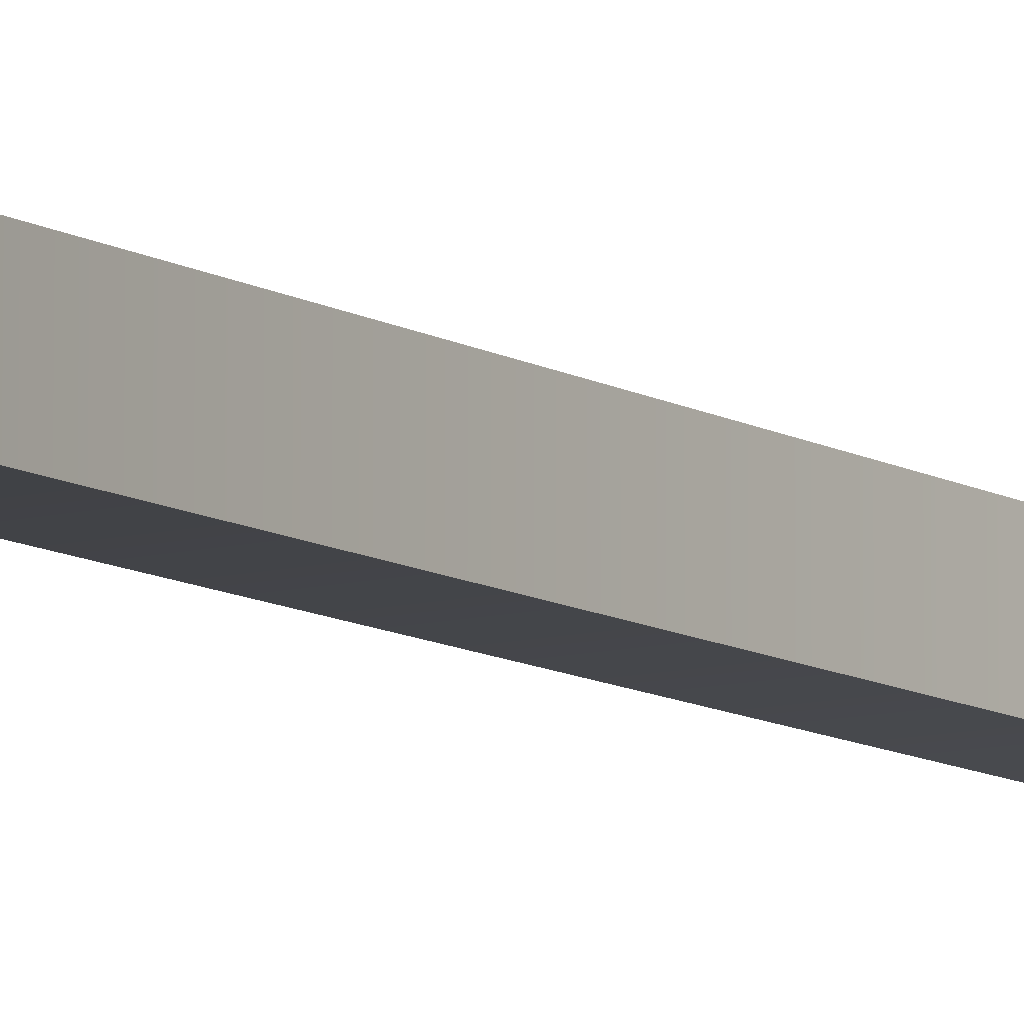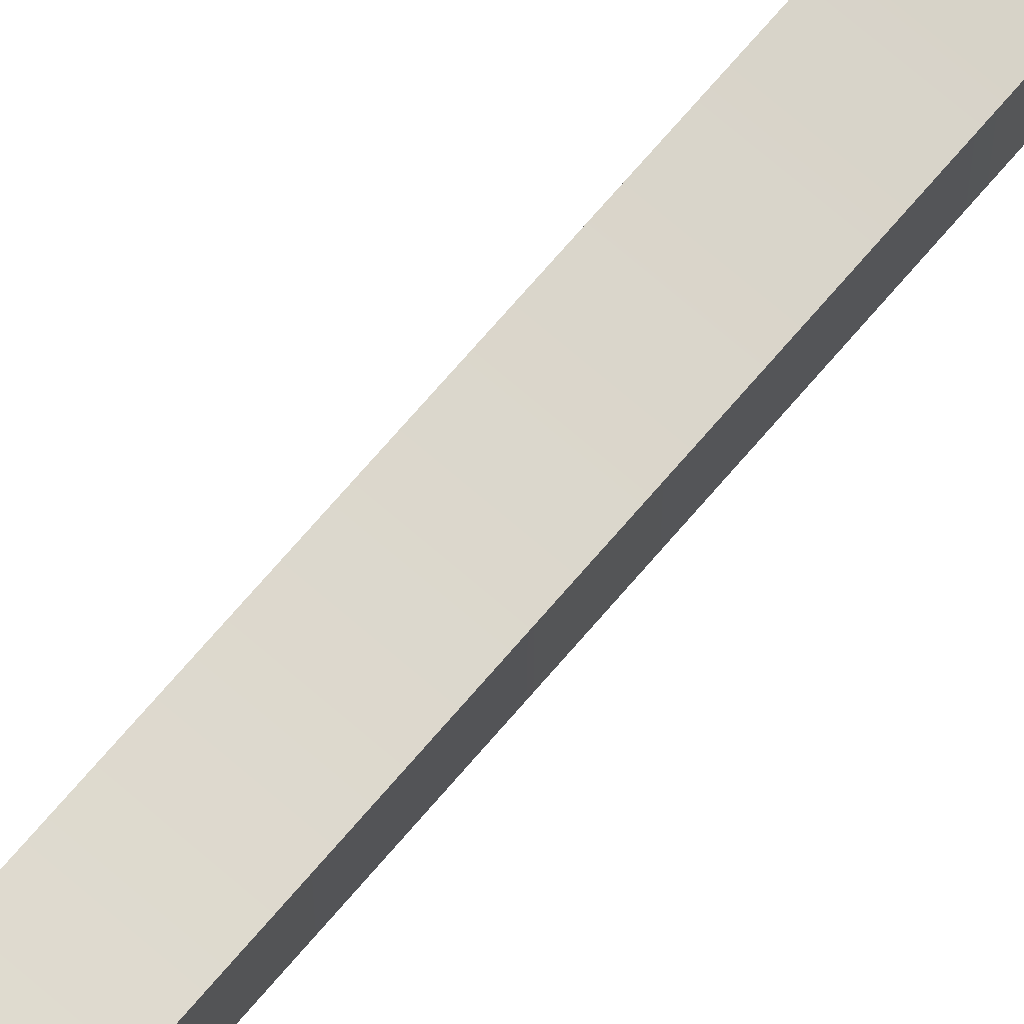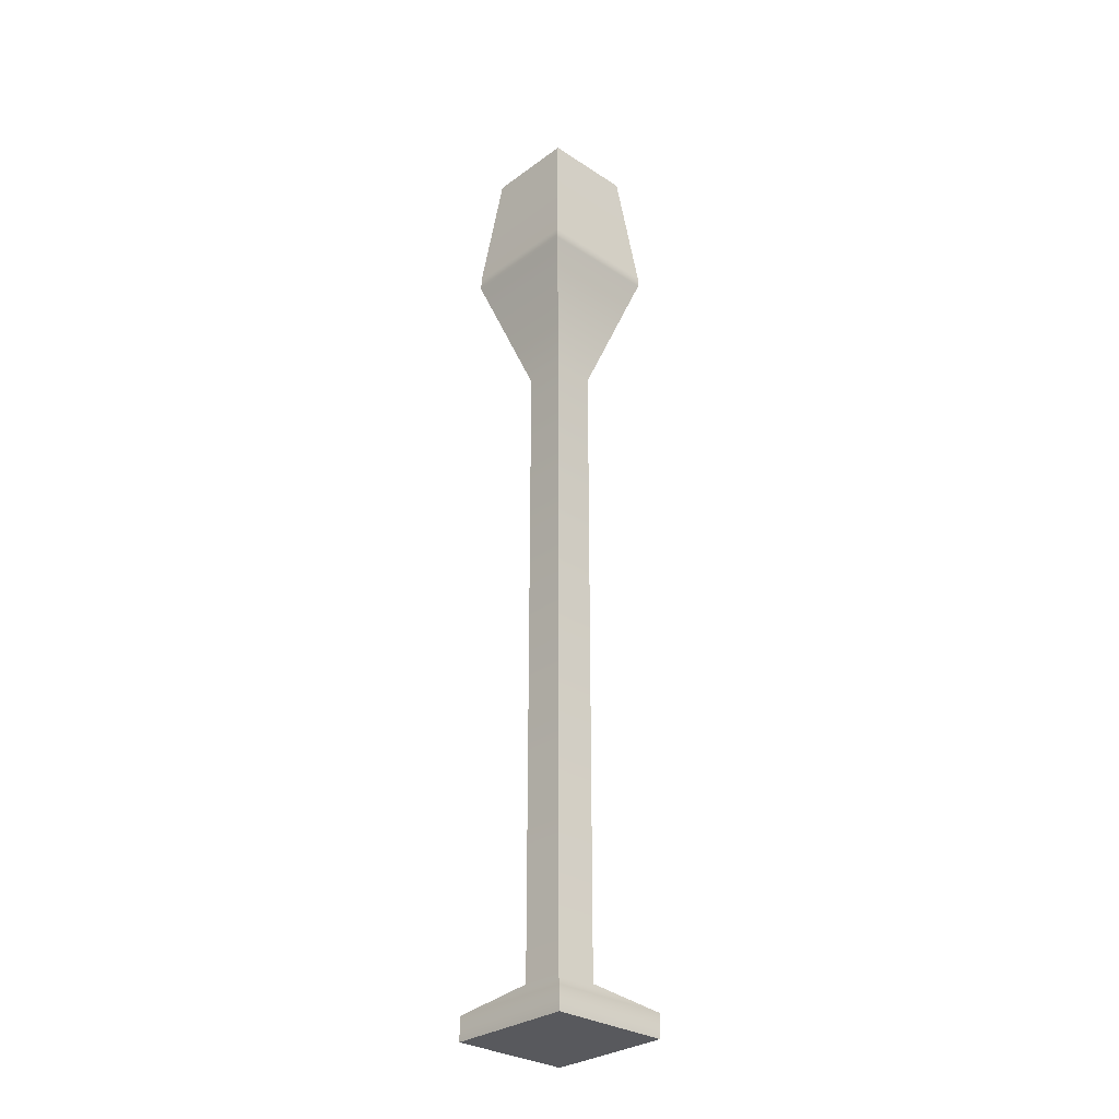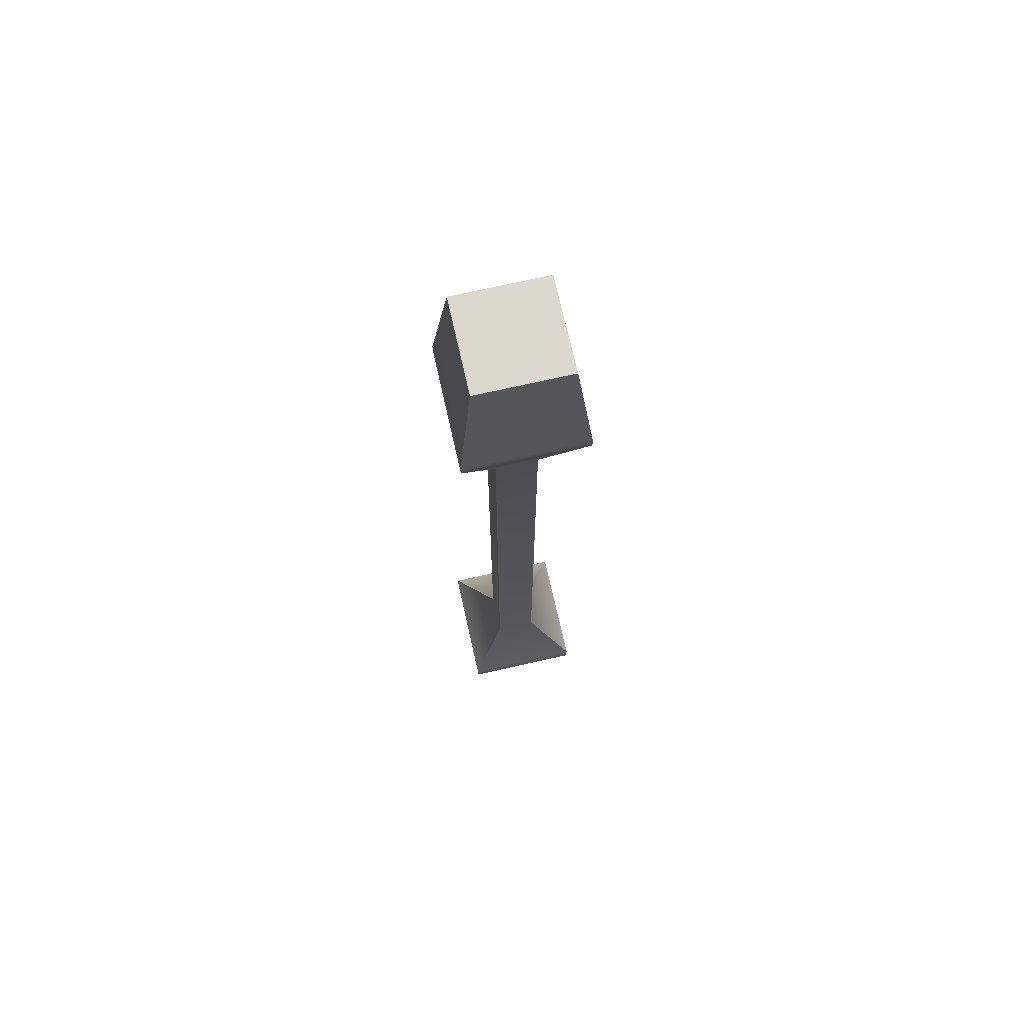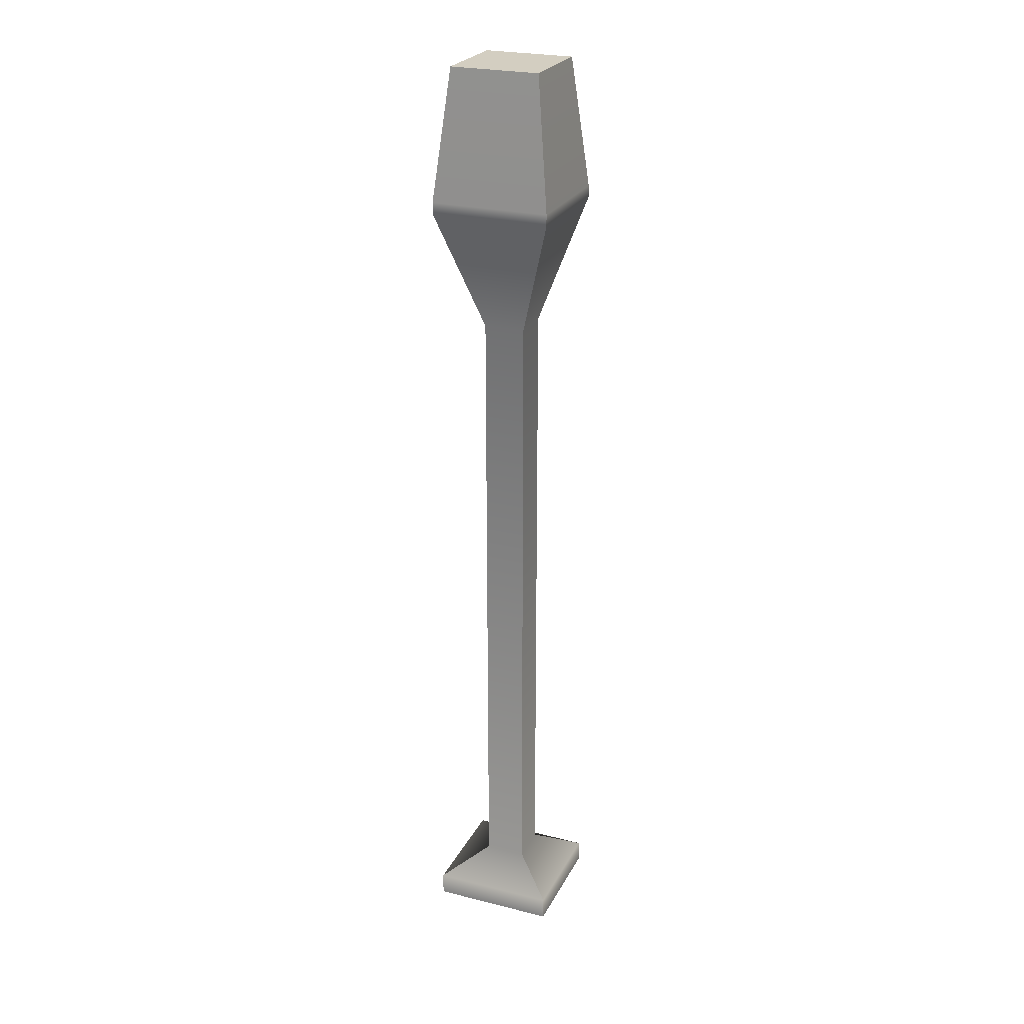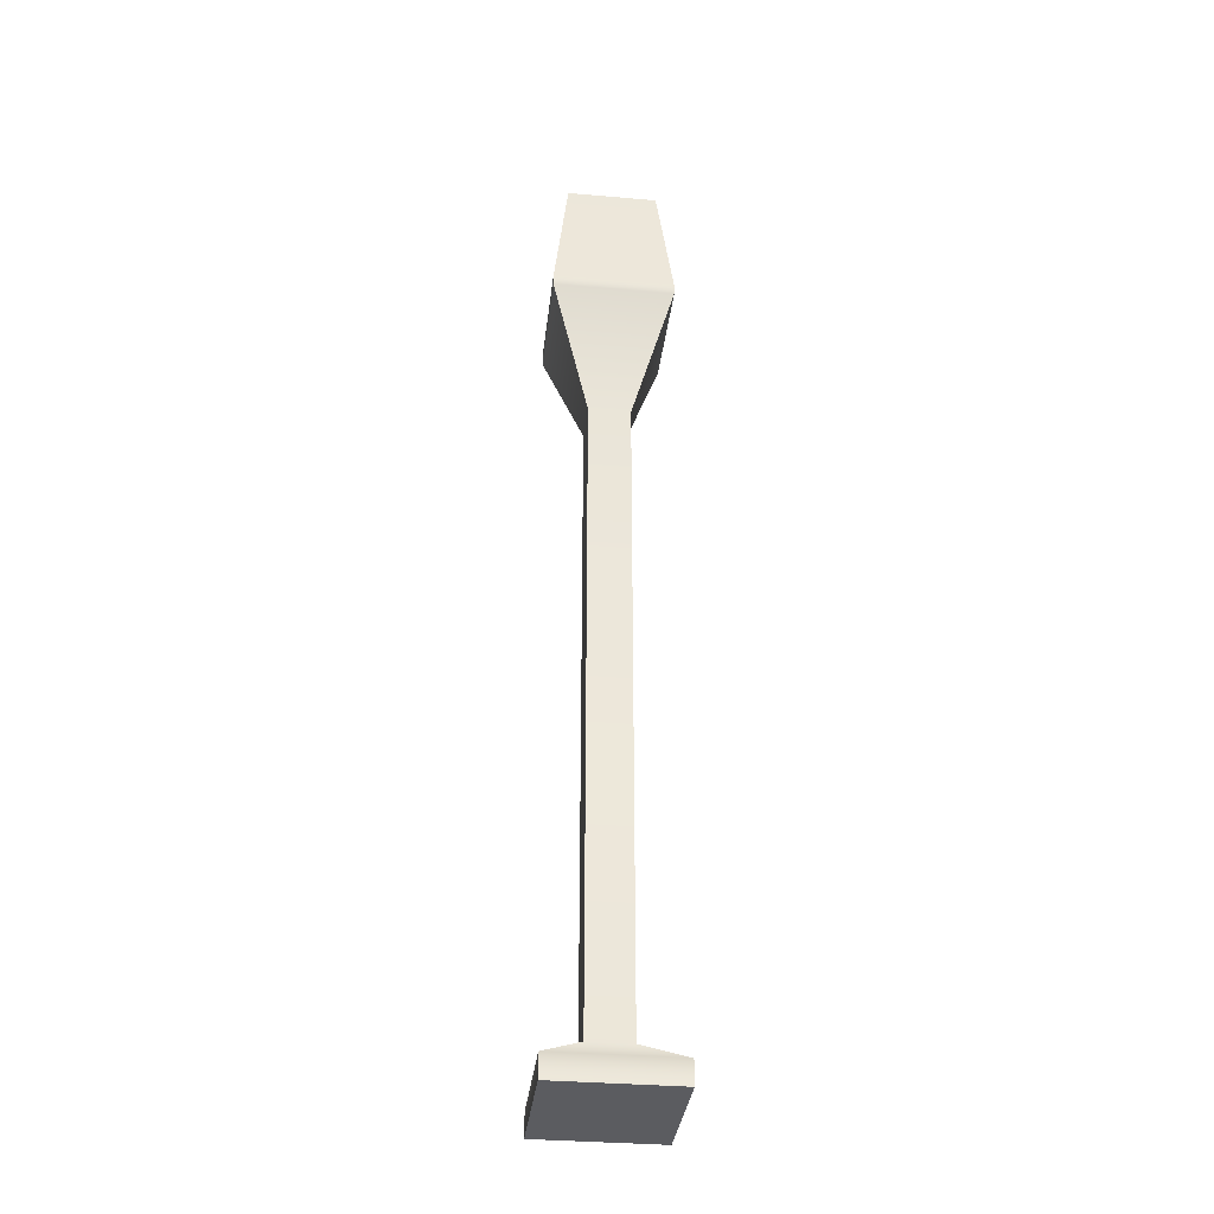
<metadata>
{"format":"obj","ext":"obj","renderer":"f3d","projection":"perspective","resolution":1024,"background":"white","views":[{"elev":-10.1,"azim":-145.9,"up":"+Z"},{"elev":72.6,"azim":40.7,"up":"+Z"},{"elev":-30.0,"azim":-43.4,"up":"+Y"},{"elev":72.4,"azim":-12.7,"up":"+Y"},{"elev":25.1,"azim":112.0,"up":"+Y"},{"elev":-34.5,"azim":-6.6,"up":"+Y"}]}
</metadata>
<code>
g default
v -1.432 3e-06 1.511
v 1.432 3e-06 1.511
v -1.079 23 1.079
v 1.079 23 1.079
v -1.079 23 -1.079
v 1.079 23 -1.079
v -1.432 3e-06 -1.511
v 1.432 3e-06 -1.511
v -1.432 0.5519 1.511
v 1.432 0.5519 1.511
v 1.432 0.5519 -1.511
v -1.432 0.5519 -1.511
v -0.5 1.202 -0.5
v 0.5 1.202 -0.5
v 0.5 1.202 0.5
v -0.5 1.202 0.5
v -0.5 16.67 -0.5
v 0.5 16.67 -0.5
v 0.5 16.67 0.5
v -0.5 16.67 0.5
v -1.432 19.6 -1.432
v 1.432 19.6 -1.432
v 1.432 19.6 1.432
v -1.432 19.6 1.432
v -1.432 19.89 -1.432
v 1.432 19.89 -1.432
v 1.432 19.89 1.432
v -1.432 19.89 1.432
g pCube2
f 9 10 15 16
f 3 4 6 5
f 13 14 11 12
f 7 8 2 1
f 10 11 14 15
f 12 9 16 13
f 1 2 10 9
f 2 8 11 10
f 12 11 8 7
f 7 1 9 12
f 17 18 14 13
f 15 14 18 19
f 16 15 19 20
f 13 16 20 17
f 21 22 18 17
f 19 18 22 23
f 20 19 23 24
f 17 20 24 21
f 25 26 22 21
f 23 22 26 27
f 24 23 27 28
f 21 24 28 25
f 5 6 26 25
f 27 26 6 4
f 28 27 4 3
f 25 28 3 5

</code>
